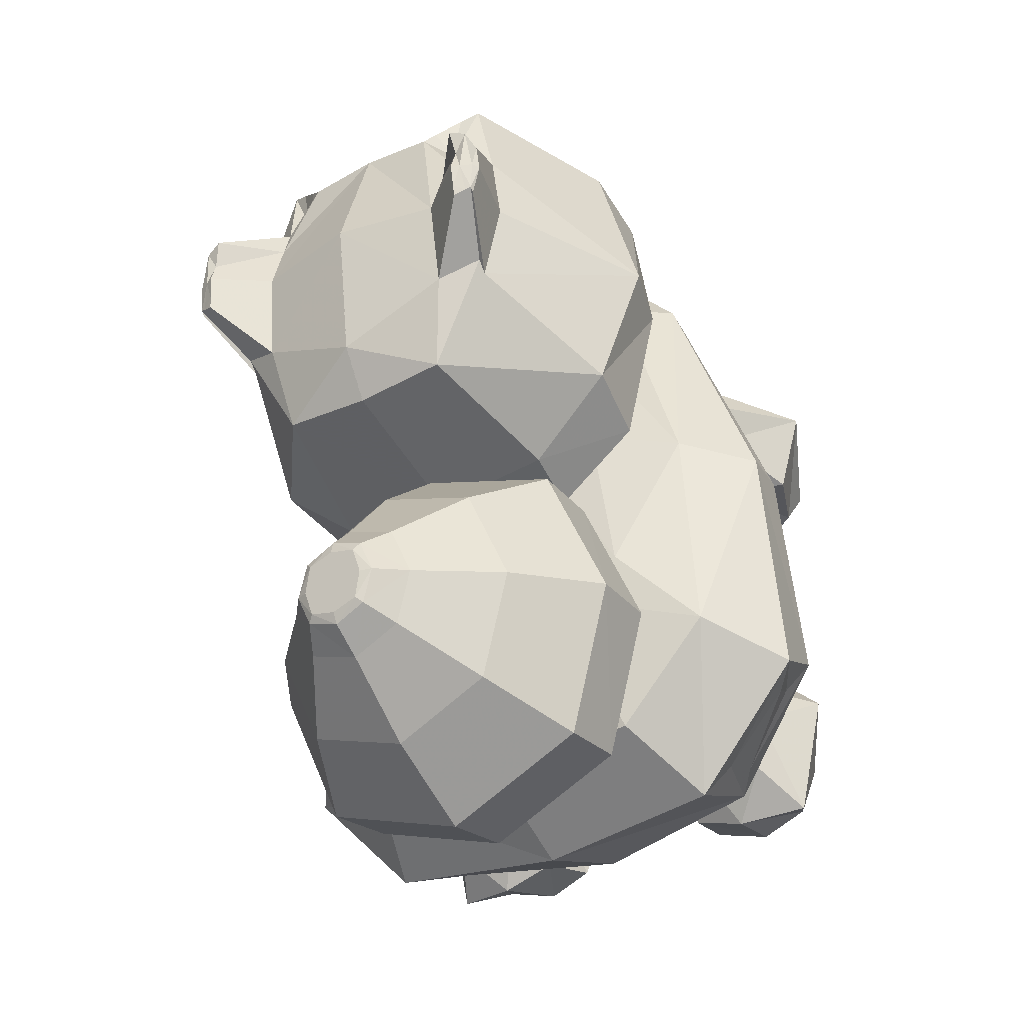
<metadata>
{"format":"obj","ext":"obj","renderer":"f3d","projection":"perspective","resolution":1024,"background":"white","views":[{"elev":-34.2,"azim":-146.5,"up":"+Z"}]}
</metadata>
<code>
o Cube
v 0.0381 8.558 -2.519
v 0.7923 5.3 -3.051
v 0.05727 8.609 -1.972
v 0.8675 5.499 -0.903
v -0.5116 8.564 -2.501
v -1.365 5.321 -2.977
v -0.4924 8.615 -1.953
v -1.289 5.521 -0.8295
v 1.224 6.504 -3.619
v -1.705 6.815 -0.4938
v 1.33 6.785 -0.5974
v -1.811 6.534 -3.516
v -0.7447 8.308 -1.655
v 0.2859 8.199 -2.755
v 0.3232 8.298 -1.692
v -0.782 8.209 -2.719
v -1.526 5.337 -1.889
v -0.2937 5.206 -3.204
v 1.185 5.71 -3.508
v -0.5562 8.58 -1.882
v 1.288 5.984 -0.5572
v -1.779 5.739 -3.407
v -0.215 8.619 -1.89
v 0.1201 8.583 -2.248
v -0.2046 5.442 -0.6603
v -0.5744 8.59 -2.224
v -0.2393 8.554 -2.582
v 1.028 5.312 -1.976
v 0.7856 7.446 -3.228
v -1.676 6.014 -0.4561
v 0.8593 7.642 -1.124
v -1.328 7.467 -3.156
v -0.3129 6.466 -4.134
v 1.846 6.639 -2.128
v -2.327 6.68 -1.985
v -0.1674 6.853 0.02104
v -1.254 7.663 -1.052
v 0.1014 8.51 -2.583
v 0.1251 8.573 -1.905
v -0.58 8.517 -2.56
v -0.255 8.186 -2.936
v 0.5048 8.246 -2.23
v -0.9636 8.261 -2.18
v -0.2038 8.322 -1.474
v -0.2272 8.587 -2.236
v -0.211 8.589 -1.763
v -0.6988 8.55 -2.216
v -0.2504 5.144 -1.915
v 0.244 8.54 -2.248
v -0.2439 8.501 -2.702
v -0.3164 5.665 -4.004
v 1.785 5.833 -2.051
v -2.277 5.873 -1.912
v -0.1747 6.041 0.04091
v -0.2848 7.42 -3.587
v 1.219 7.54 -2.19
v -1.687 7.569 -2.09
v -0.1834 7.689 -0.6934
v -1.808 3.311 2.495
v -1.042 5.07 2.922
v -2.399 2.75 -0.7956
v -1.755 5.503 -0.8062
v 1.874 3.409 2.445
v 1.079 5.08 2.902
v 2.433 2.895 -0.8782
v 1.715 5.519 -0.8397
v -2.053 4.385 3.328
v -3.241 4.348 -2.061
v 3.074 4.412 -2.133
v 1.979 4.421 3.287
v 0.03306 1.853 -1.523
v 0.002491 5.711 -1.293
v 0.05916 2.924 2.842
v 0.05223 5.052 3.542
v 0.03578 4.333 4.645
v -0.03881 4.169 -3.544
v -2.198 2.99 0.9156
v -1.522 4.791 3.348
v -1.388 5.345 1.111
v -3.03 3.399 -1.592
v -1.473 2.162 -1.292
v 1.042 5.681 -1.224
v 2.96 3.522 -1.68
v 2.265 3.128 0.8439
v 1.396 5.358 1.084
v 2.058 3.913 2.995
v 1.112 3.129 2.794
v -0.4616 5.055 3.44
v -2.07 3.841 3.041
v -2.6 5.147 -1.69
v 2.474 5.175 -1.741
v 1.496 4.808 3.319
v -0.9766 4.349 4.489
v 2.9 4.455 0.5867
v 1.929 4.27 -3.36
v -3.049 4.398 0.6515
v 1.536 2.267 -1.349
v -1.051 5.671 -1.203
v -1.007 3.069 2.821
v 0.5478 5.059 3.431
v 0.9994 4.366 4.47
v -2.045 4.229 -3.314
v -0.008954 2.769 -3.029
v 0.04539 3.738 4.119
v 0.03552 5.515 1.245
v 0.05708 2.073 0.7099
v 0.04496 4.702 4.592
v -0.03008 5.246 -2.967
v -2.355 4.977 0.8387
v 1.568 5.249 -2.826
v 2.26 5.003 0.7933
v -0.6834 4.712 4.441
v 1.284 2.442 0.7863
v -0.6094 5.491 1.233
v -1.03 3.792 3.999
v 2.866 3.813 0.6944
v 1.852 3.054 -2.813
v -2.923 3.701 0.7712
v -1.891 2.973 -2.756
v 1.085 3.826 3.979
v 0.6706 5.497 1.22
v -1.17 2.349 0.83
v 0.7365 4.719 4.428
v -1.658 5.231 -2.794
v -1.66 5.008 3.567
v -1.575 7.848 3.39
v -1.684 5.23 1.205
v -1.591 7.994 1.838
v 0.03741 5.193 0.8466
v 0.02576 8.256 1.135
v 0.06799 4.908 3.877
v 0.05634 7.971 4.165
v -2.011 6.039 4.302
v -2.185 6.392 1.001
v 0.1247 5.466 5.484
v 0.02305 6.342 0.09371
v -1.753 5.068 2.382
v -1.571 7.722 3.491
v -2.042 5.566 0.7873
v -1.002 5.196 0.9139
v -1.124 7.958 3.58
v -1.143 8.138 1.662
v -0.9726 4.922 3.832
v 0.04043 8.459 2.682
v 0.05383 4.936 2.351
v 0.0742 5.184 4.83
v 0.02509 5.641 -0.03786
v -2.009 5.26 4.047
v -1.589 7.889 1.714
v 0.06375 7.2 4.731
v 0.02257 7.923 0.5945
v -1.28 6.326 0.2195
v -1.314 5.79 5.117
v -2.55 6.108 2.488
v -1.742 7.813 2.605
v -1.308 7.647 4.518
v -1.103 8.266 2.641
v -0.9391 4.949 2.362
v -0.9762 7.904 0.6862
v -1.179 5.629 0.07363
v -1.132 5.19 4.742
v -2.322 5.406 2.419
v -0.335 5.582 5.349
v -0.4668 6.182 5.238
v -0.8186 7.206 4.761
v -1.188 7.281 4.74
v -1.111 6.208 5.182
v -0.7766 6.824 4.421
v -0.6662 6.272 4.758
v -0.9143 6.247 4.736
v -0.9924 6.818 4.395
v 0.07319 5.865 5.17
v 0.02209 7.201 4.734
v 0.07319 5.865 5.17
v -1.441 8.042 1.779
v -0.7322 7.942 4.128
v -1.116 8.067 3.247
v -1.129 8.182 1.993
v -1.868 8.48 2.992
v -1.809 8.626 3.127
v -1.894 8.6 2.64
v -1.876 8.59 2.322
v -1.626 8.671 3.204
v -1.815 8.609 2.298
v -1.695 8.648 2.25
v -1.875 8.547 2.271
v -1.937 8.516 2.633
v -1.689 8.666 2.385
v -1.678 8.7 2.647
v -1.769 8.658 2.644
v -1.684 8.62 2.893
v 1.786 5.024 3.533
v 1.67 7.863 3.358
v 1.762 5.246 1.172
v 1.654 8.009 1.806
v 0.03405 5.193 0.8466
v 0.0224 8.256 1.135
v 0.06463 4.908 3.877
v 0.05298 7.971 4.165
v 2.14 6.059 4.262
v 2.248 6.413 0.9581
v 0.1269 5.466 5.484
v 1.855 5.085 2.347
v 1.67 7.737 3.46
v 2.108 5.585 0.7472
v 1.075 5.206 0.8938
v 1.222 7.969 3.557
v 1.202 8.149 1.639
v 1.104 4.931 3.812
v 0.03568 8.459 2.682
v 0.04908 4.936 2.351
v 2.141 5.279 4.007
v 1.652 7.904 1.683
v 0.01831 7.923 0.5945
v 1.329 6.338 0.1943
v 1.462 5.803 5.09
v 2.644 6.132 2.437
v 1.823 7.83 2.571
v 1.427 7.66 4.492
v 1.18 8.277 2.619
v 1.042 4.959 2.343
v 1.019 7.913 0.667
v 1.231 5.64 0.05038
v 1.278 5.201 4.719
v 2.422 5.429 2.374
v 0.5828 5.586 5.341
v 0.6135 6.187 5.228
v 0.9464 7.214 4.744
v 1.315 7.293 4.716
v 1.256 6.219 5.159
v 0.9015 6.832 4.405
v 0.8028 6.279 4.743
v 1.051 6.257 4.717
v 1.117 6.828 4.374
v 0.07536 5.865 5.17
v 0.1054 7.202 4.733
v 0.07536 5.865 5.17
v 1.503 8.056 1.751
v 0.8409 7.949 4.112
v 1.207 8.078 3.225
v 1.195 8.192 1.971
v 1.95 8.498 2.955
v 1.891 8.643 3.092
v 1.968 8.619 2.603
v 1.943 8.608 2.285
v 1.71 8.686 3.172
v 1.882 8.627 2.262
v 1.76 8.665 2.217
v 1.942 8.565 2.235
v 2.012 8.535 2.594
v 1.757 8.682 2.351
v 1.751 8.716 2.614
v 1.842 8.675 2.609
v 1.762 8.636 2.86
v 0.9751 1.68 -1.412
v 1.287 2.653 -1.284
v 0.964 1.784 -2.52
v 1.314 2.675 -2.188
v 2.088 1.685 -1.423
v 2.084 2.794 -1.318
v 2.077 1.79 -2.531
v 2.073 2.898 -2.427
v 0.848 1.61 -1.976
v 0.9565 2.211 -0.9848
v 1.312 2.7 -1.721
v 1.046 2.516 -2.68
v 1.52 1.677 -2.659
v 1.438 2.831 -2.475
v 2.364 2.376 -2.814
v 2.205 1.617 -1.989
v 2.2 2.968 -1.862
v 2.058 2.196 -0.9023
v 1.533 1.55 -1.307
v 1.556 2.764 -1.153
v 1.047 2.354 -1.662
v 1.639 2.565 -2.887
v 2.643 2.275 -1.473
v 1.493 2.19 -0.8638
v 1.526 1.695 -1.975
v 1.522 2.873 -1.864
v -0.9139 1.671 -1.394
v -1.233 2.641 -1.259
v -0.9251 1.775 -2.502
v -1.277 2.663 -2.163
v -2.027 1.666 -1.383
v -2.031 2.774 -1.279
v -2.038 1.77 -2.491
v -2.043 2.879 -2.387
v -0.7971 1.602 -1.96
v -0.8921 2.202 -0.9669
v -1.266 2.688 -1.696
v -1.017 2.506 -2.66
v -1.482 1.663 -2.63
v -1.408 2.818 -2.448
v -2.336 2.354 -2.769
v -2.154 1.596 -1.947
v -2.159 2.947 -1.82
v -1.991 2.176 -0.8632
v -1.469 1.536 -1.278
v -1.5 2.75 -1.124
v -0.9971 2.345 -1.642
v -1.614 2.55 -2.855
v -2.588 2.251 -1.423
v -1.426 2.176 -0.8357
v -1.476 1.681 -1.946
v -1.48 2.859 -1.836
v 1.506 1.621 2.461
v 1.717 3.153 2.631
v 1.498 1.692 1.701
v 1.735 3.113 2.004
v 2.271 1.421 2.435
v 2.264 3.368 2.618
v 2.263 1.696 1.693
v 2.256 3.44 1.857
v 1.419 1.62 2.078
v 1.375 2.487 2.803
v 1.734 3.19 2.331
v 1.454 2.823 1.651
v 1.88 1.511 1.596
v 1.821 3.334 1.818
v 2.576 2.591 1.544
v 2.351 1.47 2.055
v 2.343 3.596 2.255
v 2.312 2.466 2.857
v 1.89 1.424 2.523
v 1.901 3.337 2.73
v 1.453 2.655 2.345
v 1.958 2.883 1.511
v 2.811 2.543 2.466
v 1.831 2.462 2.884
v 1.885 1.596 2.071
v 1.878 3.449 2.246
v -1.37 1.607 2.489
v -1.592 3.137 2.663
v -1.377 1.679 1.728
v -1.622 3.097 2.037
v -2.134 1.604 2.497
v -2.14 3.348 2.66
v -2.141 1.675 1.736
v -2.148 3.419 1.9
v -1.289 1.452 2.09
v -1.19 2.475 2.828
v -1.615 3.175 2.363
v -1.301 2.81 1.678
v -1.759 1.494 1.631
v -1.712 3.317 1.852
v -2.517 2.567 1.593
v -2.22 1.448 2.099
v -2.229 3.574 2.299
v -2.203 2.445 2.9
v -1.75 1.407 2.558
v -1.775 3.32 2.766
v -1.285 2.642 2.371
v -1.852 2.865 1.547
v -2.753 2.517 2.52
v -1.682 2.446 2.918
v -1.755 1.467 2.096
v -1.762 3.432 2.281
v -0.6103 7.114 4.381
v -0.4498 6.024 4.838
v -1.086 5.934 4.783
v -1.203 7.091 4.307
v 0.7317 7.121 4.368
v 0.5903 6.029 4.828
v 1.226 5.945 4.761
v 1.323 7.103 4.282
v -0.4605 7.385 4.437
v -0.8629 7.873 4.218
v -1.019 7.742 3.896
v -1.11 7.72 4.424
v 0.5805 7.39 4.427
v 1.227 7.731 4.402
v 1.125 7.752 3.875
v 0.9739 7.882 4.2
v 0.4763 7.82 4.239
v 0.2273 7.827 4.256
v 0.2307 7.583 4.435
v -0.2332 3.115 3.085
v -0.2408 3.601 3.838
v -0.7363 3.62 3.786
v -0.7222 3.187 3.072
v -2.137 4.028 2.934
v -2.14 4.193 3.025
v -2.94 4.203 0.8706
v -2.893 3.903 0.9248
v -2.836 3.636 -1.98
v -2.941 3.993 -2.182
v -2.237 3.934 -2.89
v -2.192 3.38 -2.668
v 3.074 4.412 -2.133
v 2.96 3.522 -1.68
v 2.9 4.455 0.5867
v 2.866 3.813 0.6944
v 2.971 3.764 -1.55
v 3.037 4.193 -1.769
v 2.894 4.228 0.3965
v 2.896 4.007 0.4342
v -0.8186 7.206 4.761
v -0.4668 6.182 5.238
v -1.111 6.208 5.182
v -1.188 7.281 4.74
v -0.6103 7.114 4.381
v -0.4498 6.024 4.838
v -1.086 5.934 4.783
v -1.203 7.091 4.307
v 0.9464 7.214 4.744
v 0.6135 6.187 5.228
v 1.256 6.219 5.159
v 1.315 7.293 4.716
v 0.7317 7.121 4.368
v 0.5903 6.029 4.828
v 1.226 5.945 4.761
v 1.323 7.103 4.282
v -0.7766 6.824 4.421
v -0.6662 6.272 4.758
v -0.9143 6.247 4.736
v -0.9924 6.818 4.395
v 0.9015 6.832 4.405
v 0.8028 6.279 4.743
v 1.051 6.257 4.717
v 1.117 6.828 4.374
f 1 45 24
f 5 45 27
f 45 7 23
f 45 3 24
f 39 44 15
f 3 46 39
f 46 7 20
f 44 20 13
f 20 43 13
f 7 47 20
f 47 5 40
f 43 40 16
f 6 48 17
f 2 48 18
f 48 4 25
f 48 8 17
f 38 42 14
f 1 49 38
f 49 3 39
f 42 39 15
f 40 41 16
f 5 50 40
f 50 1 38
f 41 38 14
f 6 51 18
f 22 33 51
f 33 19 51
f 51 2 18
f 2 52 28
f 19 34 52
f 34 21 52
f 52 4 28
f 8 53 17
f 30 35 53
f 35 22 53
f 53 6 17
f 4 54 25
f 21 36 54
f 36 30 54
f 54 8 25
f 32 33 12
f 16 55 32
f 55 14 29
f 33 29 9
f 29 34 9
f 14 56 29
f 56 15 31
f 34 31 11
f 37 35 10
f 13 57 37
f 57 16 32
f 35 32 12
f 31 36 11
f 15 58 31
f 58 13 37
f 36 37 10
f 67 109 96
f 60 109 78
f 109 62 90
f 96 90 68
f 76 110 95
f 108 82 110
f 82 91 110
f 110 69 95
f 91 94 69
f 66 111 91
f 111 64 92
f 111 70 94
f 75 112 93
f 74 112 107
f 88 78 112
f 93 78 67
f 97 106 71
f 65 113 97
f 113 63 87
f 113 73 106
f 72 114 105
f 62 114 98
f 114 60 88
f 105 88 74
f 379 381 378
f 104 93 115
f 115 67 89
f 99 89 59
f 65 116 84
f 94 86 116
f 116 63 84
f 103 97 71
f 76 117 103
f 117 69 83
f 117 65 97
f 59 118 77
f 382 384 385
f 96 80 118
f 118 61 77
f 61 119 81
f 387 389 386
f 119 76 103
f 81 103 71
f 86 87 63
f 70 120 86
f 101 104 120
f 120 73 87
f 66 121 85
f 72 121 82
f 105 100 121
f 121 64 85
f 61 122 77
f 81 106 122
f 122 73 99
f 122 59 77
f 92 101 70
f 92 100 123
f 123 74 107
f 123 75 101
f 90 102 68
f 90 98 124
f 98 108 124
f 124 76 102
f 138 154 133
f 157 188 189
f 178 185 188
f 154 149 134
f 135 150 163
f 368 370 367
f 141 138 156
f 156 133 153
f 142 178 144
f 175 185 142
f 155 186 149
f 157 176 132
f 127 158 137
f 140 145 158
f 145 143 158
f 158 125 137
f 134 159 152
f 128 175 159
f 159 130 151
f 159 136 152
f 139 140 127
f 139 152 160
f 160 136 147
f 140 147 129
f 146 143 131
f 135 163 161
f 161 133 148
f 143 148 125
f 125 162 137
f 148 154 162
f 162 134 139
f 162 127 137
f 167 360 361
f 150 164 163
f 156 165 150
f 153 166 156
f 153 164 167
f 167 362 166
f 227 406 407
f 165 362 359
f 165 360 164
f 150 172 135
f 128 184 175
f 128 186 182
f 176 177 141
f 176 150 132
f 157 191 177
f 177 183 141
f 179 181 187
f 187 182 186
f 184 188 185
f 189 190 191
f 190 182 181
f 191 180 183
f 188 190 189
f 180 190 181
f 126 183 180
f 155 179 187
f 126 179 138
f 217 204 200
f 220 251 241
f 241 248 208
f 217 213 218
f 202 226 150
f 372 374 371
f 204 207 219
f 200 219 216
f 210 241 208
f 248 238 208
f 249 218 213
f 199 240 220
f 194 221 206
f 206 211 196
f 209 211 221
f 192 221 203
f 201 222 213
f 222 238 195
f 222 197 208
f 136 222 215
f 206 205 194
f 205 215 201
f 223 136 215
f 206 147 223
f 209 146 198
f 224 226 202
f 224 200 216
f 209 212 224
f 192 225 212
f 212 217 200
f 225 201 217
f 194 225 203
f 230 364 227
f 227 150 226
f 228 219 150
f 229 216 219
f 230 226 216
f 366 230 229
f 234 418 421
f 228 366 229
f 364 228 227
f 202 236 150
f 247 195 238
f 195 249 213
f 239 207 240
f 375 376 377
f 254 220 240
f 246 240 207
f 242 244 243
f 250 245 244
f 251 247 248
f 252 254 253
f 253 245 247
f 254 243 253
f 251 252 253
f 243 244 253
f 193 246 207
f 218 242 204
f 242 193 204
f 255 275 263
f 256 275 264
f 275 258 266
f 275 257 263
f 266 267 257
f 266 268 276
f 276 262 269
f 276 261 267
f 269 270 261
f 269 271 277
f 277 260 272
f 277 259 270
f 272 273 259
f 272 274 278
f 278 256 264
f 278 255 273
f 257 279 263
f 261 279 267
f 279 259 273
f 279 255 263
f 262 280 271
f 258 280 268
f 265 274 280
f 280 260 271
f 281 301 290
f 301 282 290
f 301 284 291
f 283 301 289
f 293 292 283
f 292 294 284
f 302 288 294
f 287 302 293
f 296 295 287
f 295 297 288
f 303 286 297
f 285 303 296
f 299 298 285
f 298 300 286
f 304 282 300
f 281 304 299
f 283 305 293
f 305 287 293
f 305 285 296
f 281 305 289
f 288 306 294
f 306 284 294
f 300 291 306
f 286 306 297
f 307 327 315
f 308 327 316
f 327 310 318
f 327 309 315
f 309 328 319
f 310 328 318
f 328 314 321
f 328 313 319
f 313 329 322
f 314 329 321
f 329 312 324
f 329 311 322
f 324 325 311
f 324 326 330
f 330 308 316
f 330 307 325
f 309 331 315
f 313 331 319
f 331 311 325
f 331 307 315
f 314 332 323
f 310 332 320
f 317 326 332
f 332 312 323
f 333 353 342
f 353 334 342
f 353 336 343
f 335 353 341
f 335 354 344
f 354 336 344
f 354 340 346
f 339 354 345
f 339 355 347
f 355 340 347
f 355 338 349
f 337 355 348
f 337 356 350
f 350 352 338
f 356 334 352
f 333 356 351
f 335 357 345
f 357 339 345
f 357 337 348
f 333 357 341
f 340 358 346
f 358 336 346
f 352 343 358
f 338 358 349
f 169 359 168
f 170 360 169
f 171 359 362
f 171 361 170
f 232 363 364
f 233 364 365
f 234 363 231
f 234 365 366
f 176 367 150
f 176 369 368
f 156 369 141
f 156 367 370
f 219 371 150
f 219 373 372
f 239 373 207
f 239 371 374
f 199 375 239
f 199 377 376
f 239 377 150
f 104 378 73
f 115 379 104
f 99 380 115
f 99 378 381
f 89 383 382
f 96 383 67
f 118 384 96
f 89 385 118
f 68 386 80
f 68 388 387
f 119 388 102
f 80 389 119
f 394 396 397
f 391 395 394
f 392 395 390
f 392 397 396
f 391 397 393
f 414 416 415
f 420 418 419
f 233 421 420
f 364 410 411
f 169 414 415
f 227 408 407
f 365 411 412
f 170 415 416
f 165 399 398
f 228 409 406
f 359 403 402
f 363 413 410
f 168 417 414
f 167 399 400
f 229 408 409
f 360 404 403
f 366 412 413
f 171 416 417
f 166 398 401
f 362 402 405
f 231 419 418
f 167 401 400
f 361 405 404
f 232 420 419
f 1 27 45
f 5 26 45
f 45 26 7
f 45 23 3
f 39 46 44
f 3 23 46
f 46 23 7
f 44 46 20
f 20 47 43
f 7 26 47
f 47 26 5
f 43 47 40
f 6 18 48
f 2 28 48
f 48 28 4
f 48 25 8
f 38 49 42
f 1 24 49
f 49 24 3
f 42 49 39
f 40 50 41
f 5 27 50
f 50 27 1
f 41 50 38
f 6 22 51
f 22 12 33
f 33 9 19
f 51 19 2
f 2 19 52
f 19 9 34
f 34 11 21
f 52 21 4
f 8 30 53
f 30 10 35
f 35 12 22
f 53 22 6
f 4 21 54
f 21 11 36
f 36 10 30
f 54 30 8
f 32 55 33
f 16 41 55
f 55 41 14
f 33 55 29
f 29 56 34
f 14 42 56
f 56 42 15
f 34 56 31
f 37 57 35
f 13 43 57
f 57 43 16
f 35 57 32
f 31 58 36
f 15 44 58
f 58 44 13
f 36 58 37
f 67 78 109
f 60 79 109
f 109 79 62
f 96 109 90
f 76 108 110
f 108 72 82
f 82 66 91
f 110 91 69
f 91 111 94
f 66 85 111
f 111 85 64
f 111 92 70
f 75 107 112
f 74 88 112
f 88 60 78
f 93 112 78
f 97 113 106
f 65 84 113
f 113 84 63
f 113 87 73
f 72 98 114
f 62 79 114
f 114 79 60
f 105 114 88
f 379 380 381
f 104 75 93
f 115 93 67
f 99 115 89
f 65 83 116
f 94 70 86
f 116 86 63
f 103 117 97
f 76 95 117
f 117 95 69
f 117 83 65
f 59 89 118
f 382 383 384
f 96 68 80
f 118 80 61
f 61 80 119
f 387 388 389
f 119 102 76
f 81 119 103
f 86 120 87
f 70 101 120
f 101 75 104
f 120 104 73
f 66 82 121
f 72 105 121
f 105 74 100
f 121 100 64
f 61 81 122
f 81 71 106
f 122 106 73
f 122 99 59
f 92 123 101
f 92 64 100
f 123 100 74
f 123 107 75
f 90 124 102
f 90 62 98
f 98 72 108
f 124 108 76
f 138 155 154
f 157 178 188
f 178 142 185
f 154 155 149
f 368 369 370
f 141 126 138
f 156 138 133
f 144 130 142
f 178 157 144
f 175 184 185
f 155 187 186
f 132 144 157
f 157 177 176
f 127 140 158
f 140 129 145
f 145 131 143
f 158 143 125
f 134 149 159
f 159 149 128
f 175 142 159
f 159 142 130
f 159 151 136
f 139 160 140
f 139 134 152
f 160 152 136
f 140 160 147
f 146 161 143
f 161 146 135
f 163 153 161
f 161 153 133
f 143 161 148
f 125 148 162
f 148 133 154
f 162 154 134
f 162 139 127
f 167 164 360
f 150 165 164
f 156 166 165
f 153 167 166
f 153 163 164
f 167 361 362
f 227 228 406
f 165 166 362
f 165 359 360
f 150 173 172
f 128 182 184
f 128 149 186
f 157 189 191
f 177 191 183
f 179 180 181
f 187 181 182
f 184 190 188
f 190 184 182
f 191 190 180
f 126 141 183
f 155 138 179
f 126 180 179
f 217 218 204
f 220 252 251
f 241 251 248
f 217 201 213
f 372 373 374
f 204 193 207
f 200 204 219
f 208 197 210
f 210 220 241
f 248 247 238
f 249 250 218
f 220 210 199
f 199 239 240
f 194 203 221
f 206 221 211
f 209 198 211
f 192 209 221
f 201 215 222
f 195 213 222
f 222 208 238
f 222 214 197
f 136 214 222
f 206 223 205
f 205 223 215
f 223 147 136
f 206 196 147
f 209 224 146
f 202 146 224
f 224 216 226
f 224 212 200
f 209 192 212
f 192 203 225
f 212 225 217
f 225 205 201
f 194 205 225
f 230 365 364
f 227 228 150
f 228 229 219
f 229 230 216
f 230 227 226
f 366 365 230
f 234 231 418
f 228 363 366
f 364 363 228
f 202 235 236
f 247 245 195
f 195 245 249
f 254 252 220
f 246 254 240
f 242 250 244
f 250 249 245
f 251 253 247
f 253 244 245
f 254 246 243
f 193 243 246
f 218 250 242
f 242 243 193
f 255 264 275
f 256 265 275
f 275 265 258
f 275 266 257
f 266 276 267
f 266 258 268
f 276 268 262
f 276 269 261
f 269 277 270
f 269 262 271
f 277 271 260
f 277 272 259
f 272 278 273
f 272 260 274
f 278 274 256
f 278 264 255
f 257 267 279
f 261 270 279
f 279 270 259
f 279 273 255
f 262 268 280
f 258 265 280
f 265 256 274
f 280 274 260
f 281 289 301
f 301 291 282
f 301 292 284
f 283 292 301
f 293 302 292
f 292 302 294
f 302 295 288
f 287 295 302
f 296 303 295
f 295 303 297
f 303 298 286
f 285 298 303
f 299 304 298
f 298 304 300
f 304 290 282
f 281 290 304
f 283 289 305
f 305 296 287
f 305 299 285
f 281 299 305
f 288 297 306
f 306 291 284
f 300 282 291
f 286 300 306
f 307 316 327
f 308 317 327
f 327 317 310
f 327 318 309
f 309 318 328
f 310 320 328
f 328 320 314
f 328 321 313
f 313 321 329
f 314 323 329
f 329 323 312
f 329 324 311
f 324 330 325
f 324 312 326
f 330 326 308
f 330 316 307
f 309 319 331
f 313 322 331
f 331 322 311
f 331 325 307
f 314 320 332
f 310 317 332
f 317 308 326
f 332 326 312
f 333 341 353
f 353 343 334
f 353 344 336
f 335 344 353
f 335 345 354
f 354 346 336
f 354 347 340
f 339 347 354
f 339 348 355
f 355 349 340
f 355 350 338
f 337 350 355
f 337 351 356
f 350 356 352
f 356 342 334
f 333 342 356
f 335 341 357
f 357 348 339
f 357 351 337
f 333 351 357
f 340 349 358
f 358 343 336
f 352 334 343
f 338 352 358
f 169 360 359
f 170 361 360
f 171 168 359
f 171 362 361
f 232 231 363
f 233 232 364
f 234 366 363
f 234 233 365
f 176 368 367
f 176 141 369
f 156 370 369
f 156 150 367
f 219 372 371
f 219 207 373
f 239 374 373
f 239 150 371
f 199 376 375
f 199 150 377
f 239 375 377
f 104 379 378
f 115 380 379
f 99 381 380
f 99 73 378
f 89 67 383
f 96 384 383
f 118 385 384
f 89 382 385
f 68 387 386
f 68 102 388
f 119 389 388
f 80 386 389
f 394 395 396
f 391 390 395
f 392 396 395
f 392 393 397
f 391 394 397
f 414 417 416
f 420 421 418
f 233 234 421
f 364 363 410
f 169 168 414
f 227 230 408
f 365 364 411
f 170 169 415
f 165 164 399
f 228 229 409
f 359 360 403
f 363 366 413
f 168 171 417
f 167 164 399
f 229 230 408
f 360 361 404
f 366 365 412
f 171 170 416
f 166 165 398
f 362 359 402
f 231 232 419
f 167 166 401
f 361 362 405
f 232 233 420
l 174 172
l 237 235

</code>
